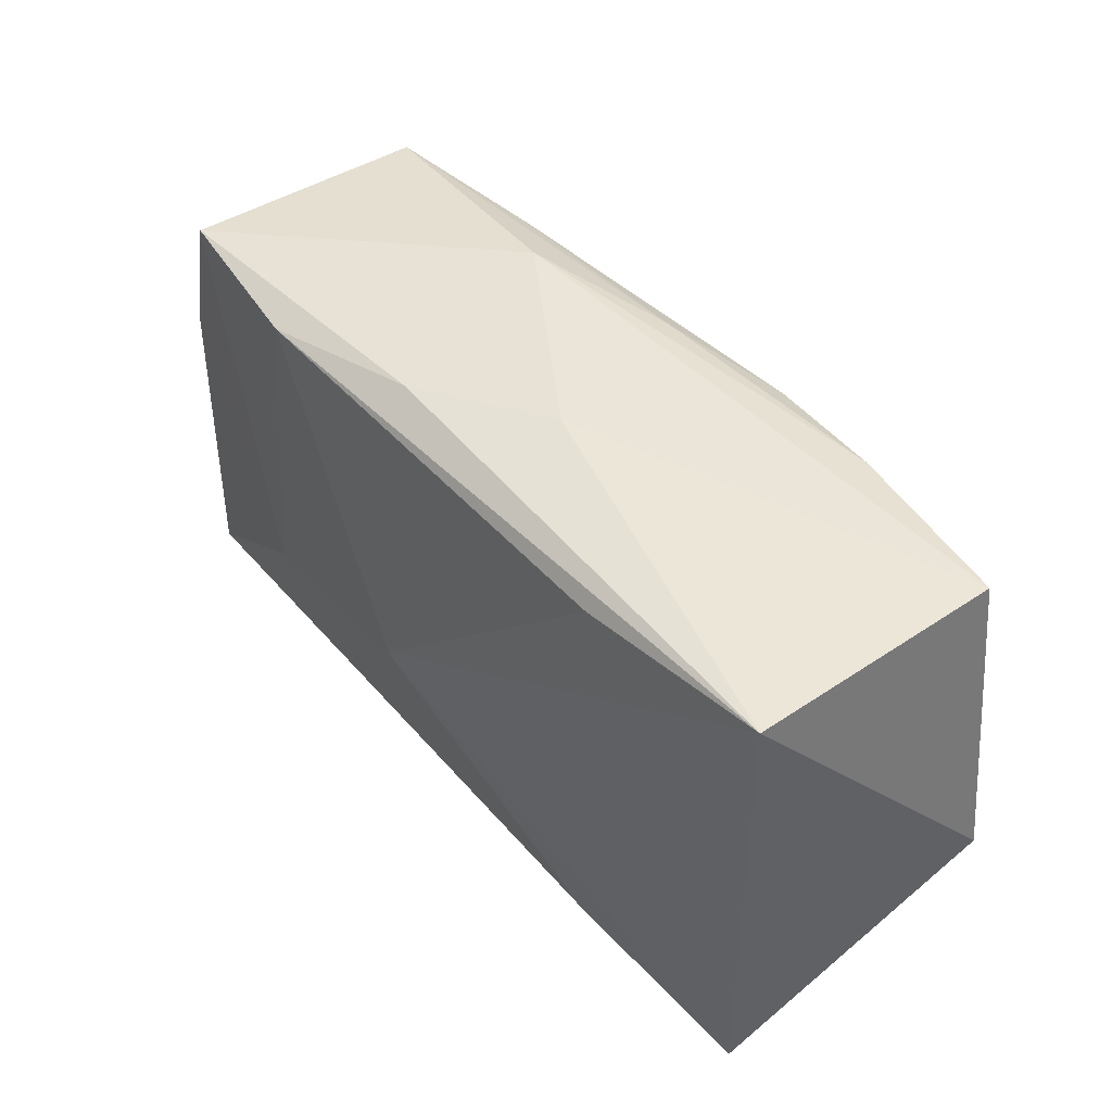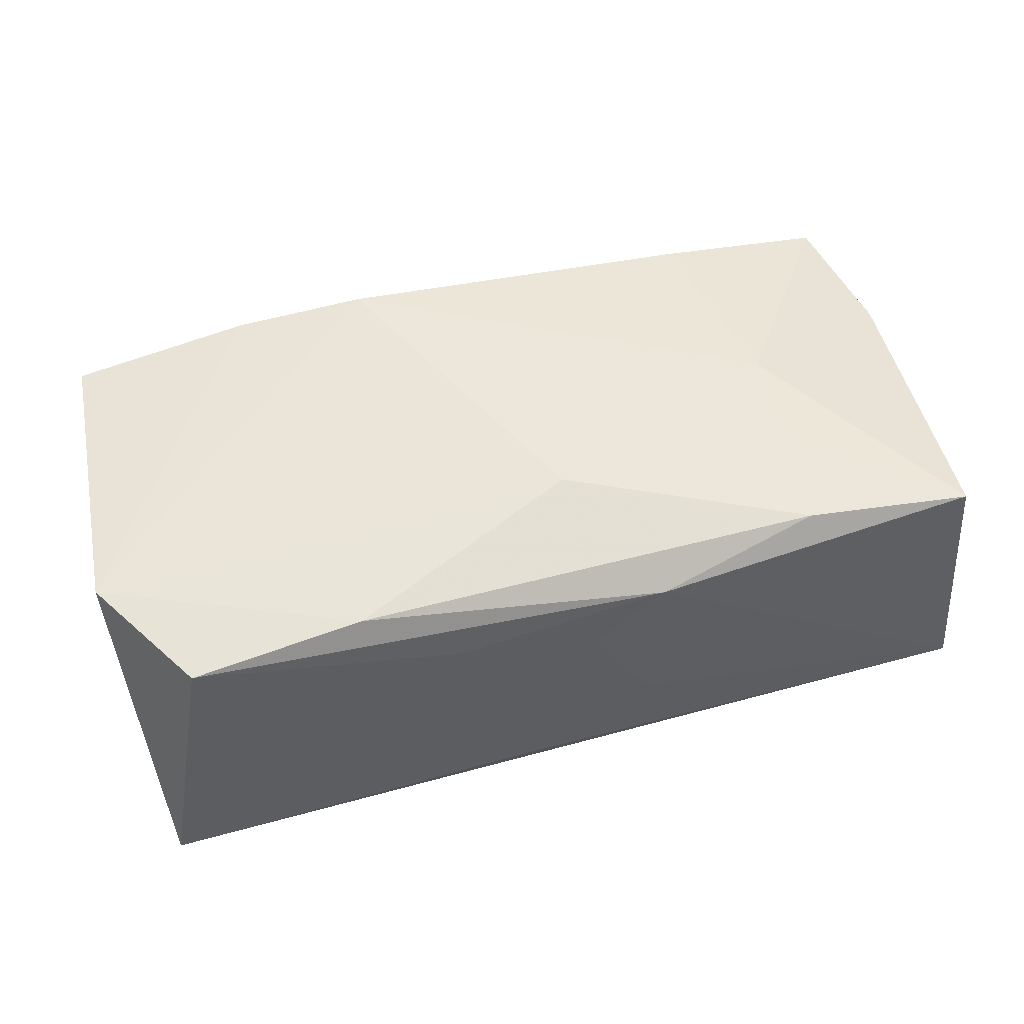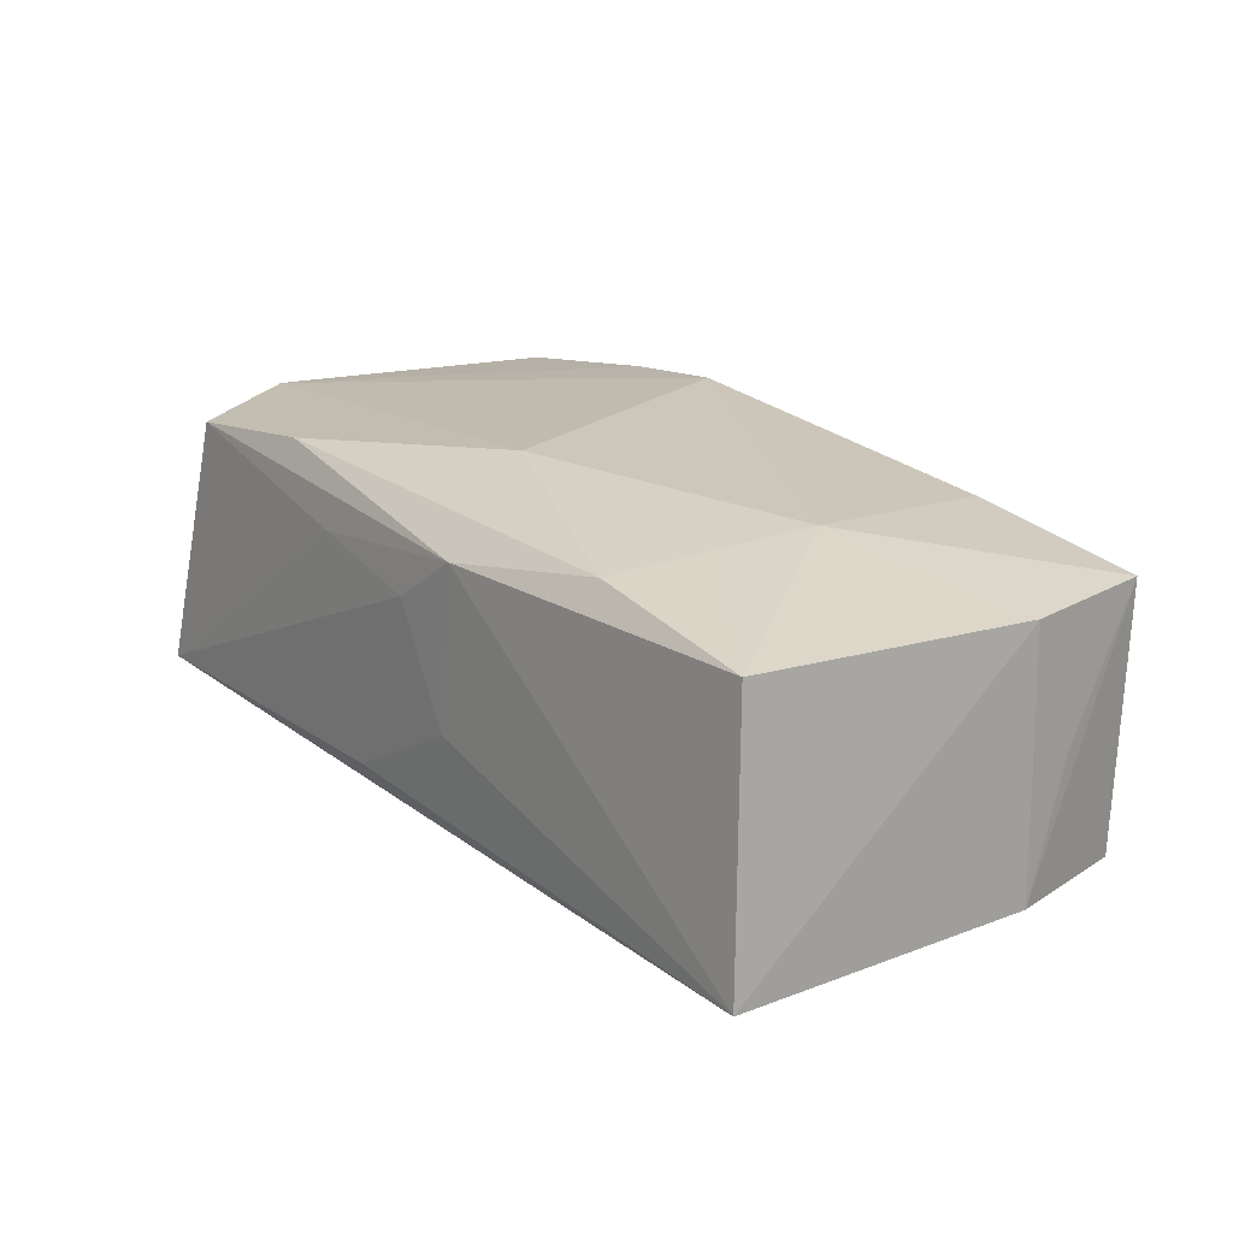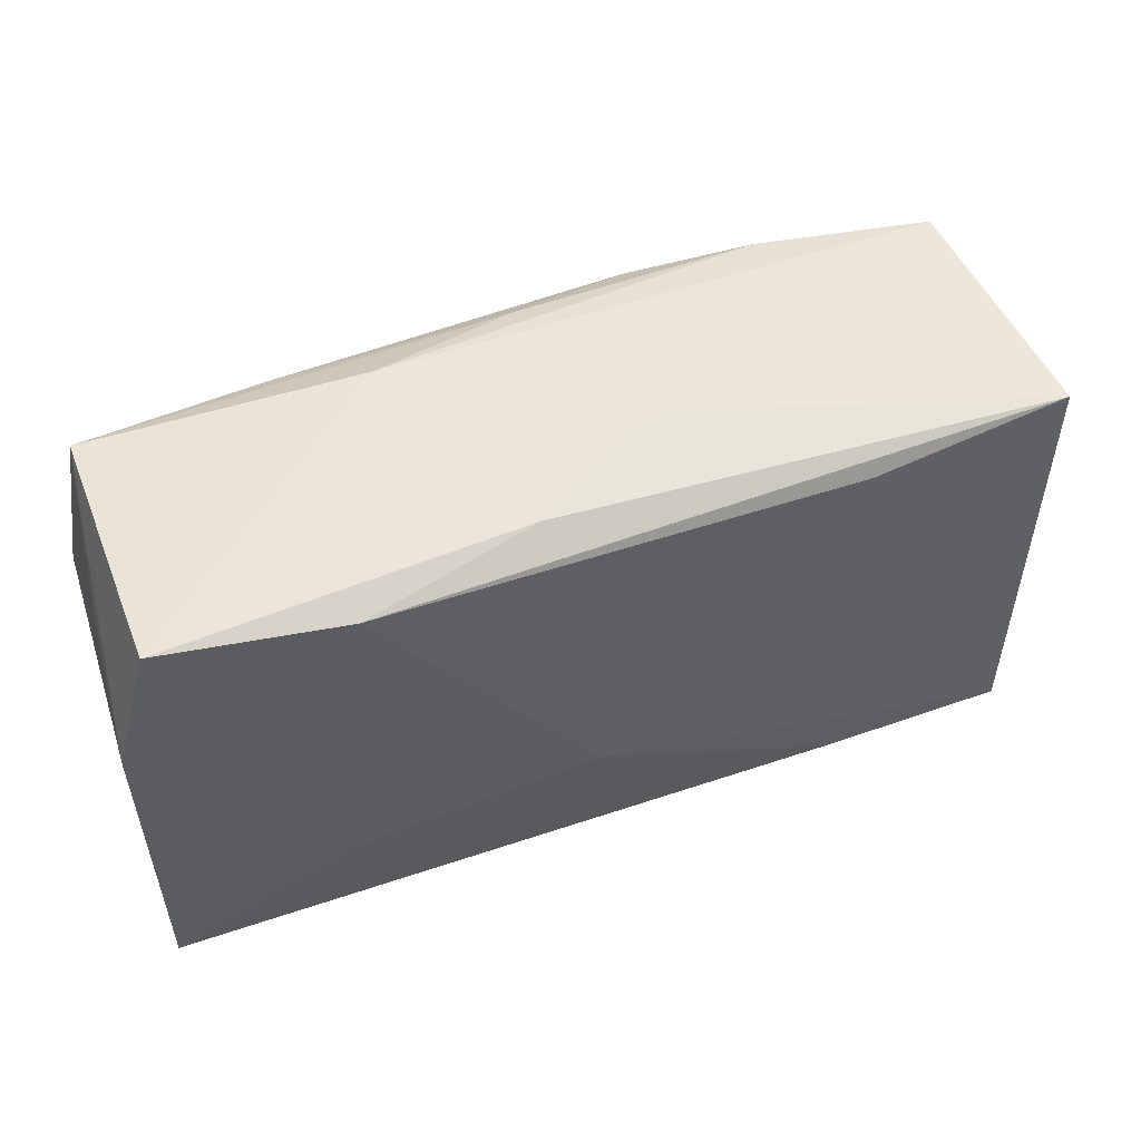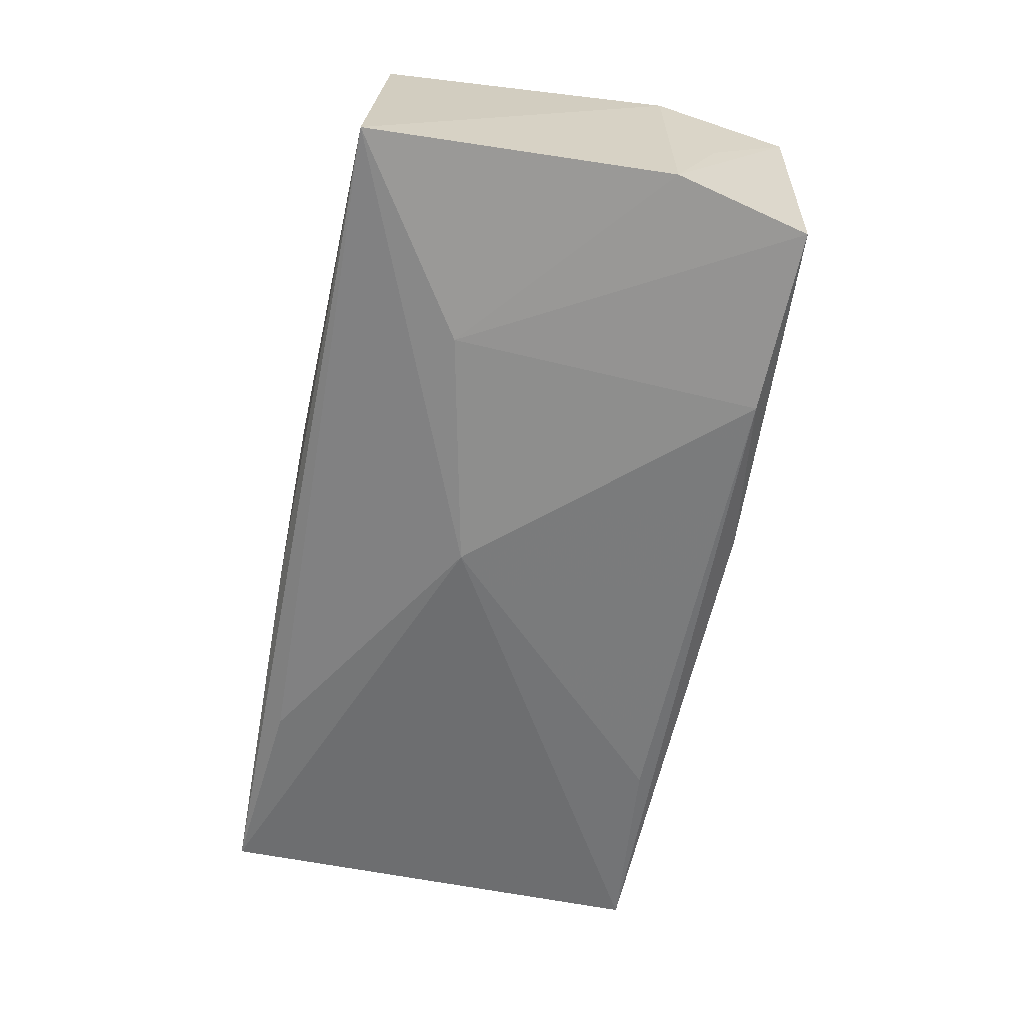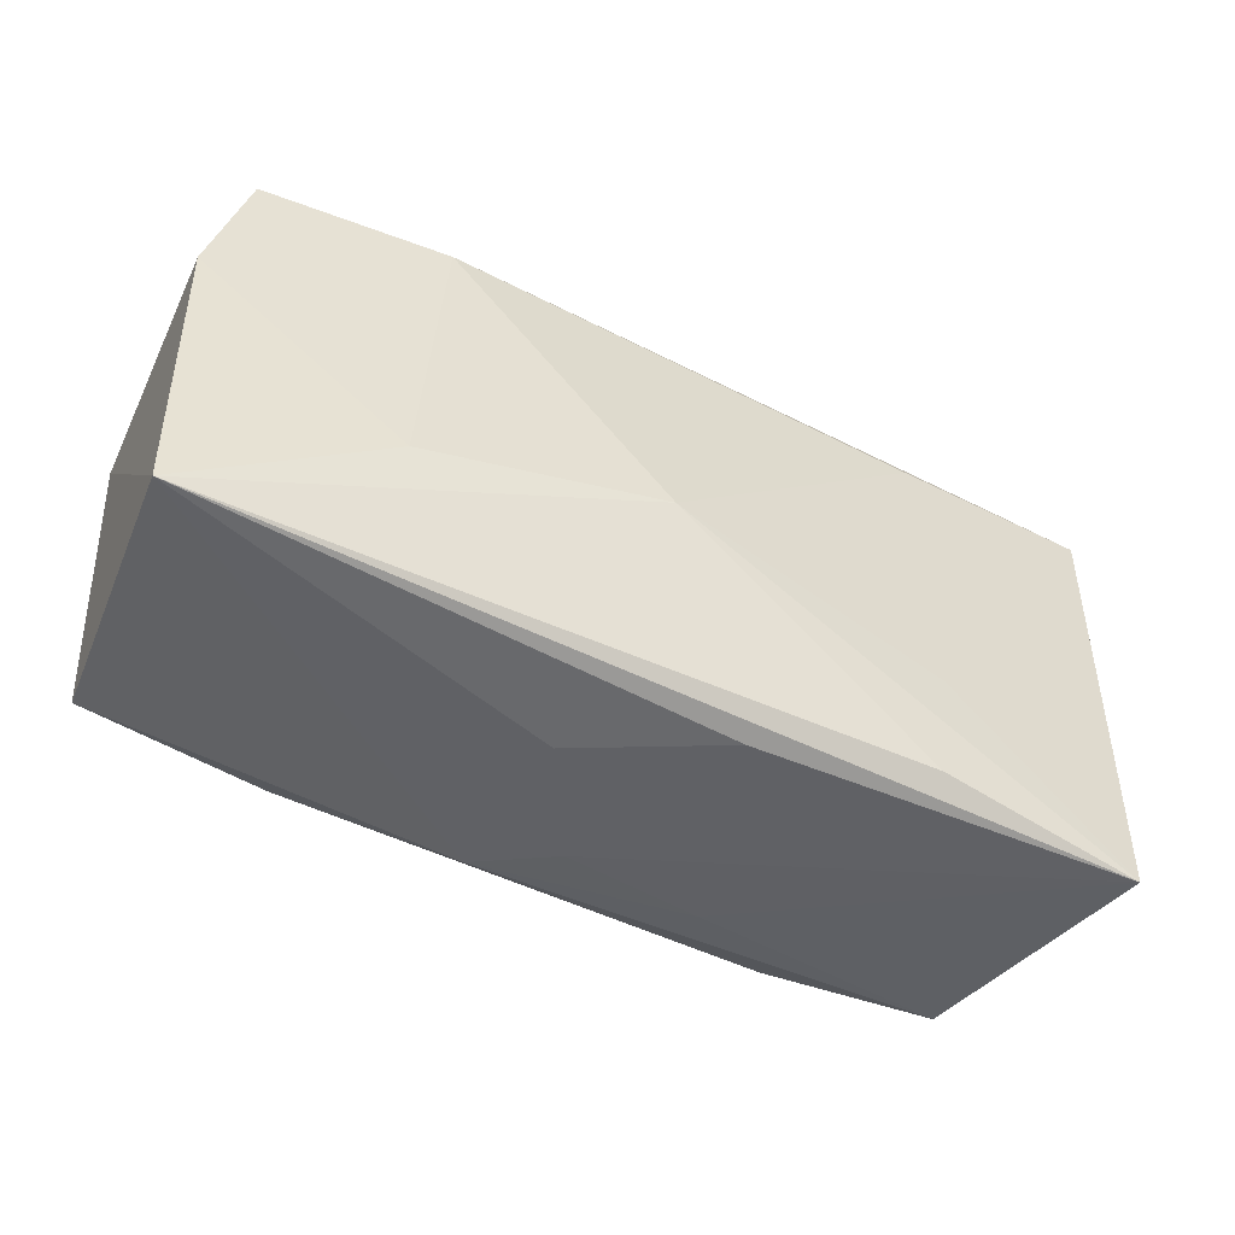
<metadata>
{"format":"obj","ext":"obj","renderer":"f3d","projection":"perspective","resolution":1024,"background":"white","views":[{"elev":42.6,"azim":-125.2,"up":"+Y"},{"elev":50.6,"azim":-17.2,"up":"+Z"},{"elev":18.4,"azim":53.6,"up":"+Z"},{"elev":49.5,"azim":161.0,"up":"+Y"},{"elev":-62.2,"azim":79.8,"up":"+Z"},{"elev":-49.4,"azim":154.3,"up":"+Y"}]}
</metadata>
<code>
v -0.03727 0.01743 -0.009854
v 0.0009704 -0.01979 0.005685
v 0.03796 0.006841 -0.01229
v 0.02118 -0.01683 0.01161
v 0.02084 0.0176 0.01142
v -0.0386 -0.007655 0.01256
v -0.02023 0.0161 -0.01167
v -0.005859 0.02014 -0.003588
v 0.0218 -0.00837 -0.0144
v 0.03741 -0.01841 -0.01262
v -0.03584 0.01744 0.01216
v -0.03685 -0.01979 -0.009523
v -0.01 0.01693 0.01487
v -0.005472 -0.01979 -0.00933
v 0.02298 0.0002978 0.01263
v 0.02227 -0.00783 0.01223
v 0.00699 -0.01948 0.009647
v 0.006002 -0.01977 -0.003436
v -0.0209 0.01782 0.01387
v 0.03765 0.006862 0.008528
v -0.01059 -0.01922 0.00778
v 0.03607 -0.01708 0.009178
v 0.005457 0.01924 -0.01036
v -0.01982 -0.0179 -0.01143
v 0.002393 -0.004573 -0.01521
v 0.01293 0.02051 0.006972
v 0.0004809 0.01885 0.01143
v -0.01853 -0.01736 0.01311
v 0.01988 0.01737 -0.01372
v 0.03721 0.01096 -0.001744
v -0.03269 -0.01781 0.01169
v 0.035 0.01809 -0.01243
v -0.02071 -0.008729 -0.01193
v 0.0358 0.0183 0.008897
v 0.001154 -0.009294 0.01487
f 1 12 6
f 34 15 20
f 20 15 22
f 8 1 11
f 11 1 6
f 23 1 8
f 29 23 32
f 1 23 29
f 25 12 33
f 33 1 25
f 12 1 33
f 16 15 35
f 22 15 16
f 5 15 34
f 24 12 25
f 10 20 22
f 22 17 10
f 10 24 25
f 12 24 10
f 4 17 22
f 4 16 35
f 22 16 4
f 6 12 31
f 8 11 26
f 34 32 26
f 26 23 8
f 32 23 26
f 1 29 7
f 25 1 7
f 7 29 25
f 20 10 3
f 3 32 34
f 18 10 17
f 25 29 9
f 9 10 25
f 9 29 32
f 32 3 9
f 9 3 10
f 21 31 12
f 17 31 21
f 17 4 28
f 28 31 17
f 28 4 35
f 35 6 28
f 6 31 28
f 19 26 11
f 19 11 6
f 34 20 30
f 30 3 34
f 20 3 30
f 2 18 17
f 2 21 12
f 17 21 2
f 12 10 14
f 10 18 14
f 14 2 12
f 18 2 14
f 26 19 27
f 27 5 34
f 34 26 27
f 5 27 13
f 13 27 19
f 35 15 13
f 15 5 13
f 13 6 35
f 13 19 6

</code>
